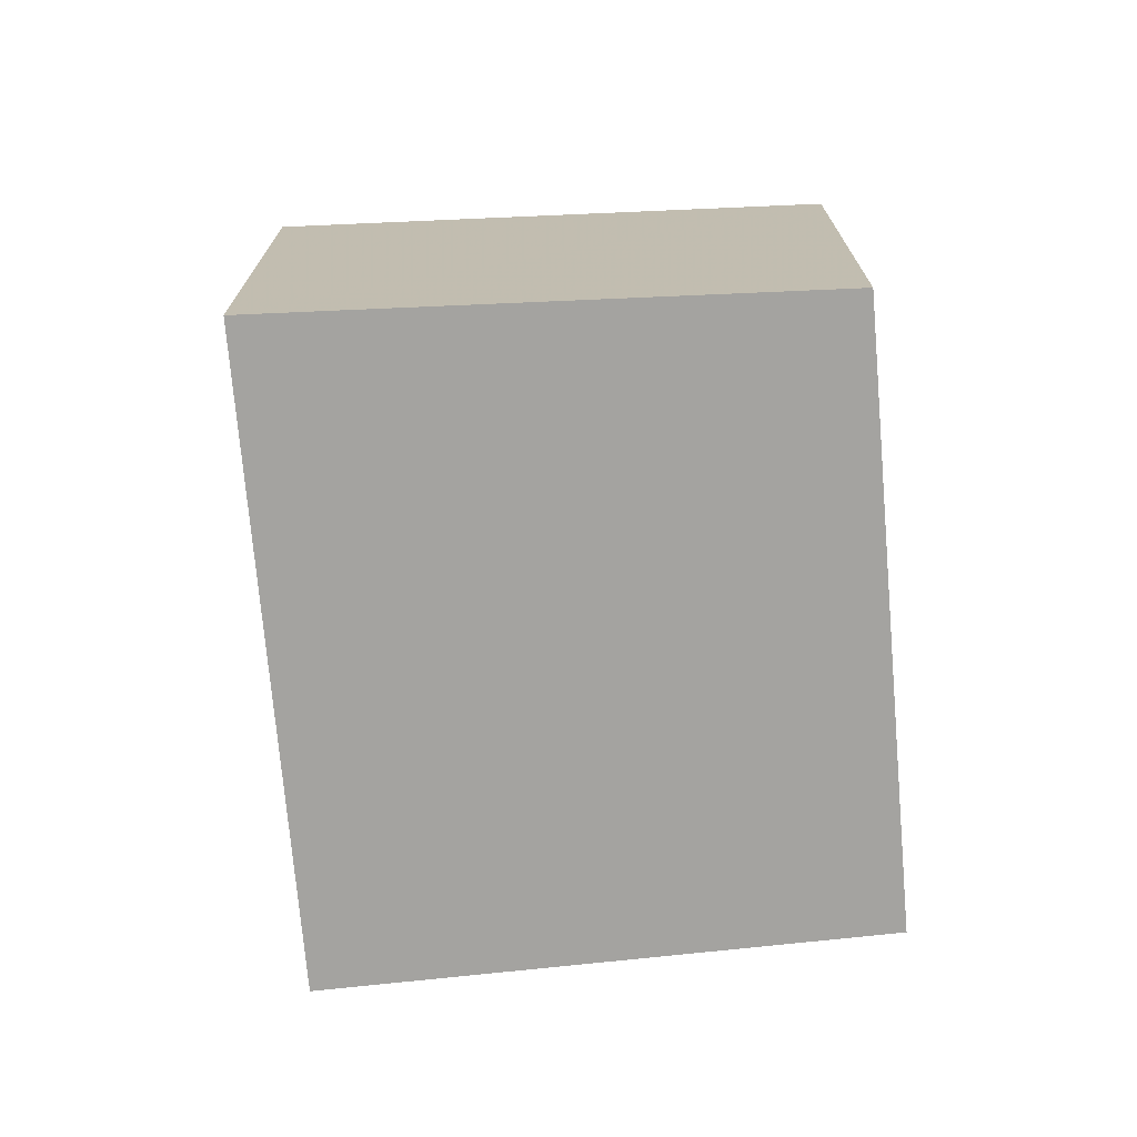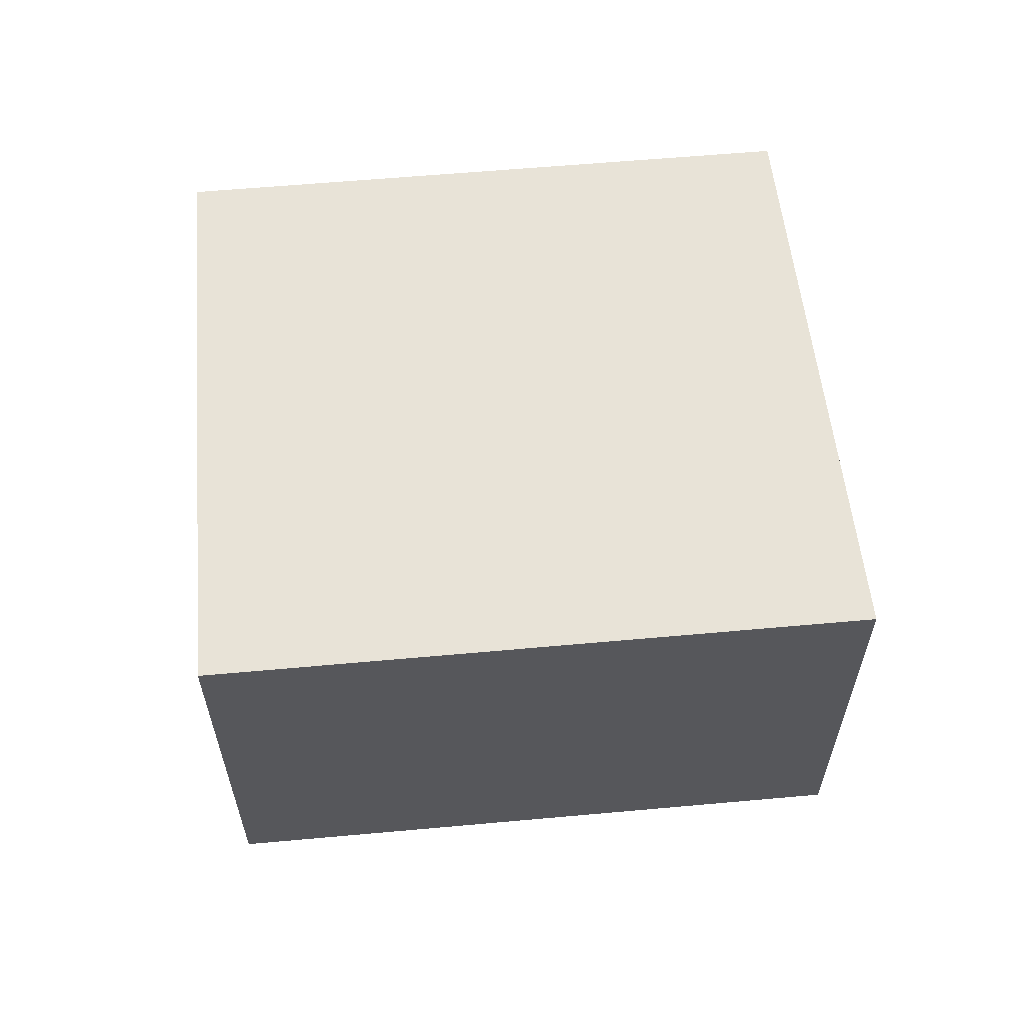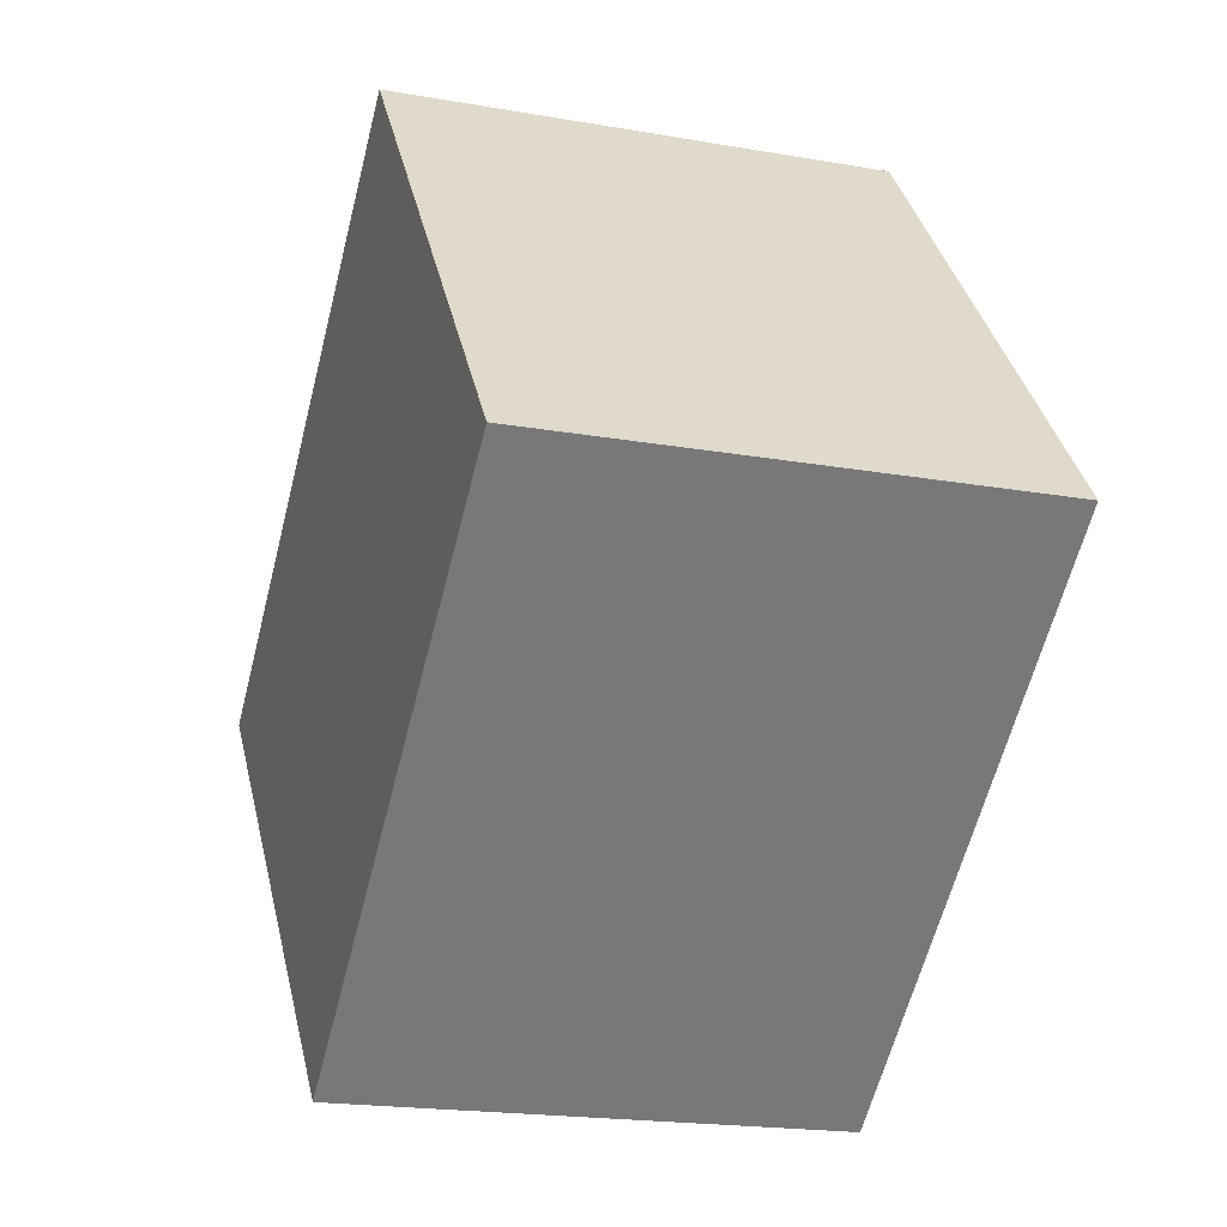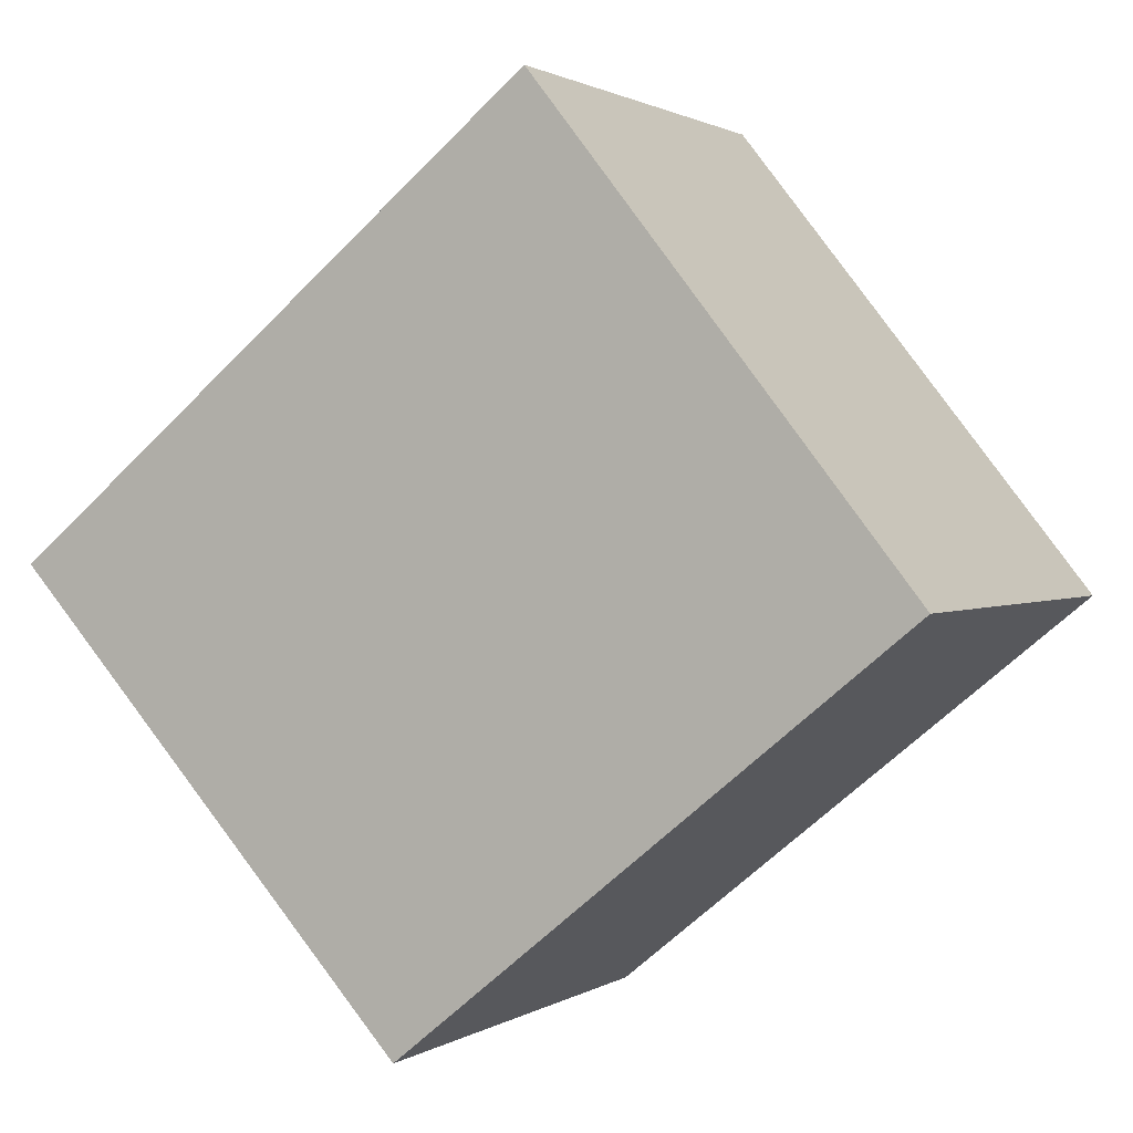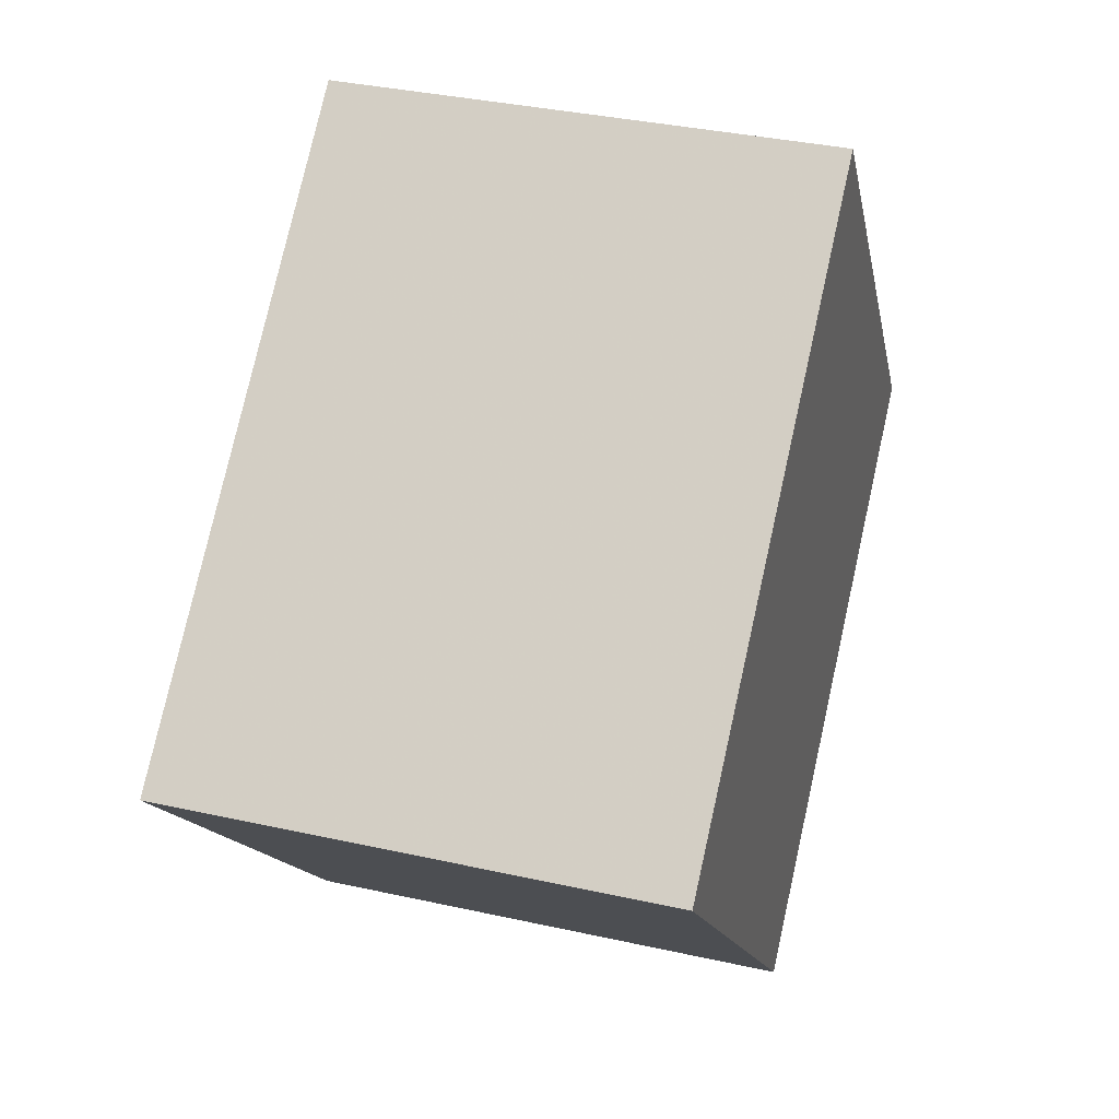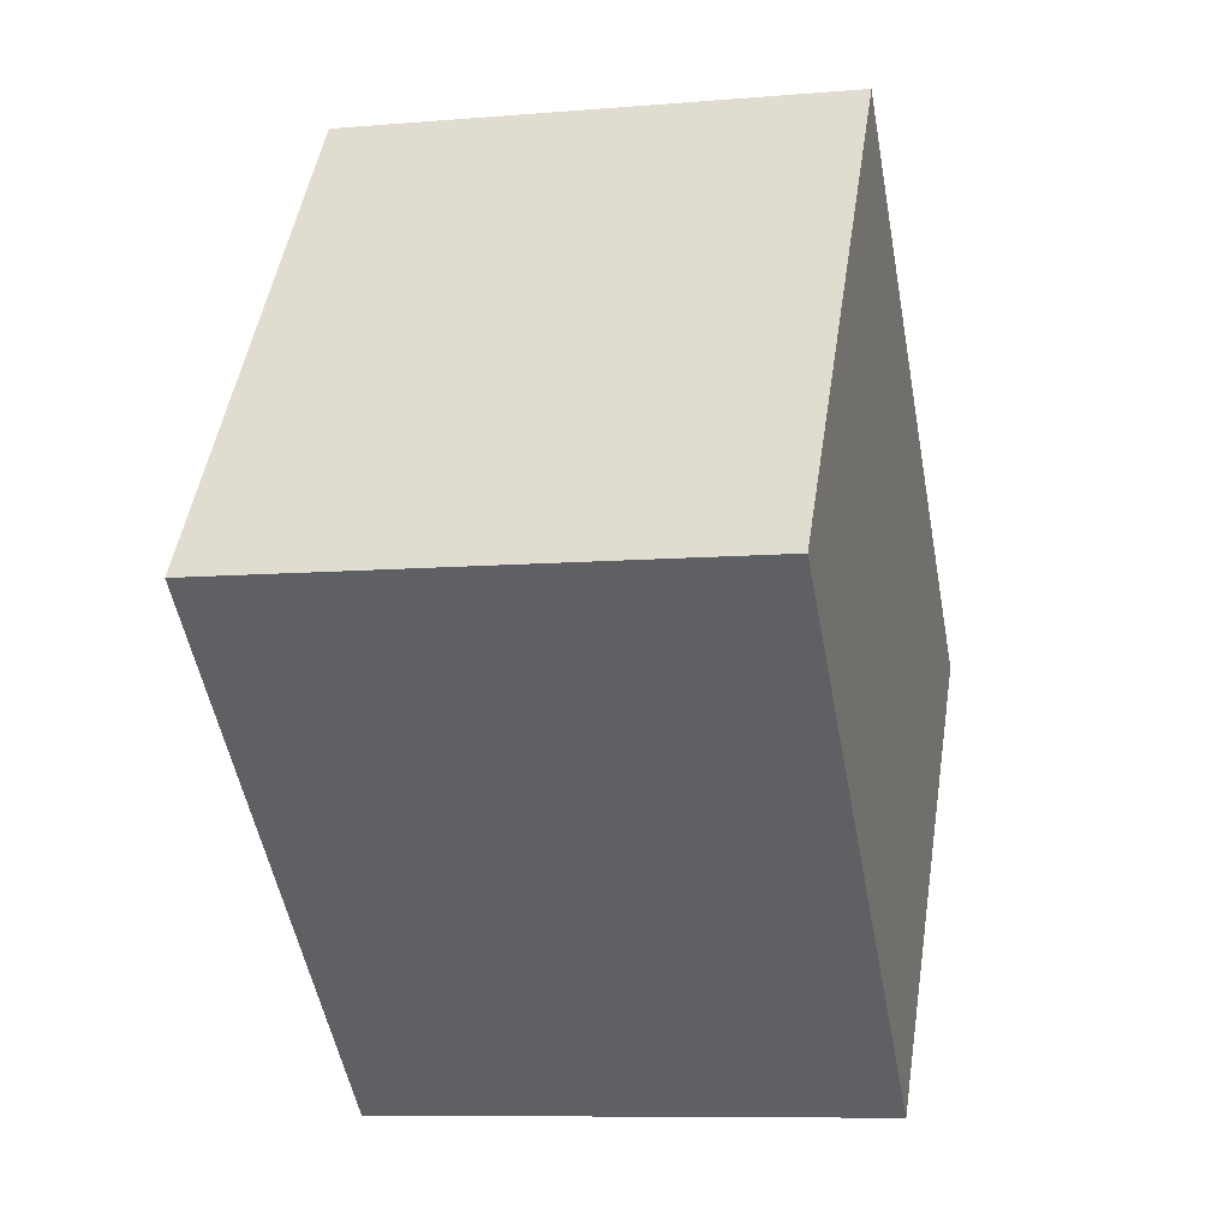
<metadata>
{"format":"obj","ext":"obj","renderer":"f3d","projection":"perspective","resolution":1024,"background":"white","views":[{"elev":-72.8,"azim":134.4,"up":"+Y"},{"elev":61.8,"azim":34.3,"up":"+Y"},{"elev":-19.2,"azim":-108.4,"up":"+Z"},{"elev":1.3,"azim":-153.8,"up":"+Z"},{"elev":35.6,"azim":106.4,"up":"+Z"},{"elev":-8.5,"azim":-77.0,"up":"+Z"}]}
</metadata>
<code>
v -3.453 -0.1029 4.56
v -3.427 -0.1029 4.539
v -3.446 -0.1029 4.518
v -3.47 -0.1029 4.538
v -3.453 -0.1264 4.56
v -3.47 -0.1264 4.538
v -3.446 -0.1264 4.518
v -3.427 -0.1264 4.539
v -3.47 -0.1264 4.538
v -3.453 -0.1264 4.56
v -3.453 -0.1029 4.56
v -3.47 -0.1029 4.538
v -3.446 -0.1264 4.518
v -3.47 -0.1264 4.538
v -3.47 -0.1029 4.538
v -3.446 -0.1029 4.518
v -3.427 -0.1264 4.539
v -3.446 -0.1264 4.518
v -3.446 -0.1029 4.518
v -3.427 -0.1029 4.539
v -3.453 -0.1264 4.56
v -3.427 -0.1264 4.539
v -3.427 -0.1029 4.539
v -3.453 -0.1029 4.56
f 1 2 3
f 1 3 4
f 5 6 7
f 5 7 8
f 9 10 11
f 9 11 12
f 13 14 15
f 13 15 16
f 17 18 19
f 17 19 20
f 21 22 23
f 21 23 24

</code>
